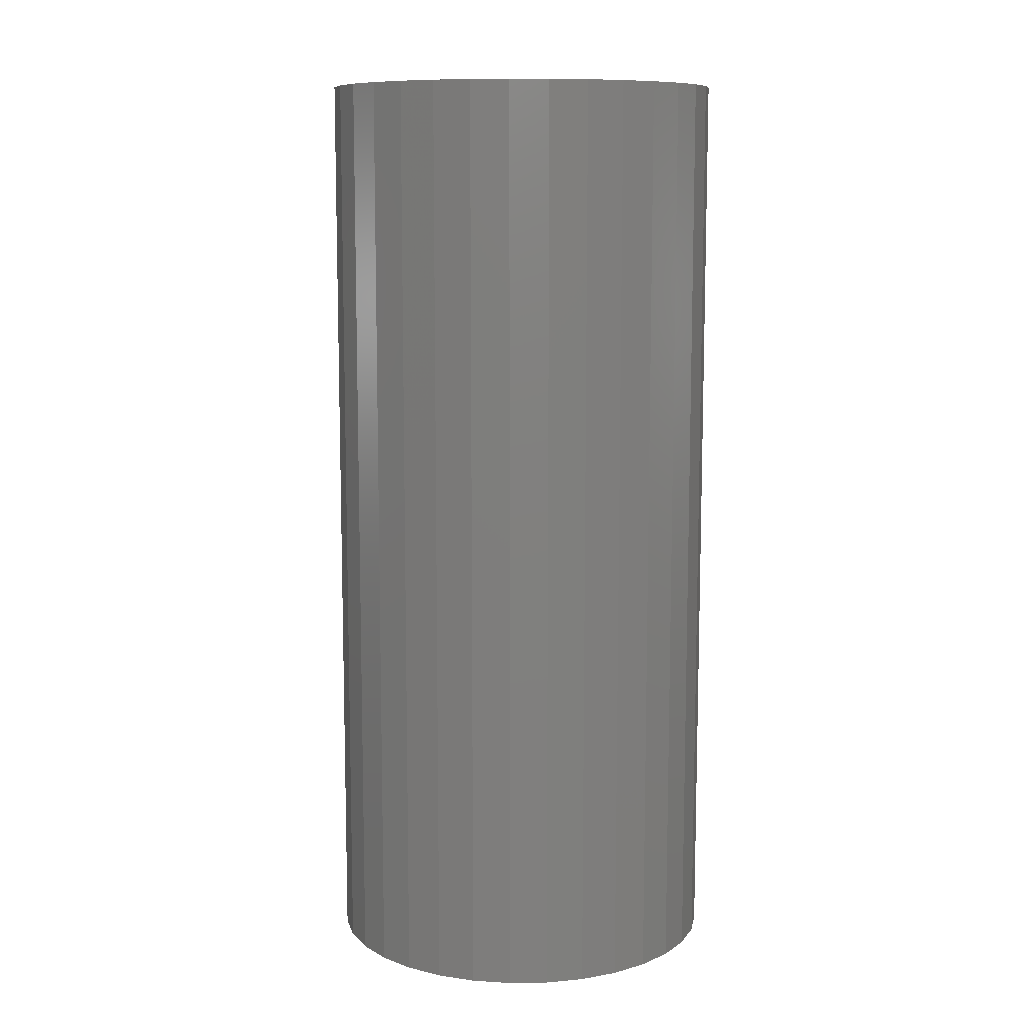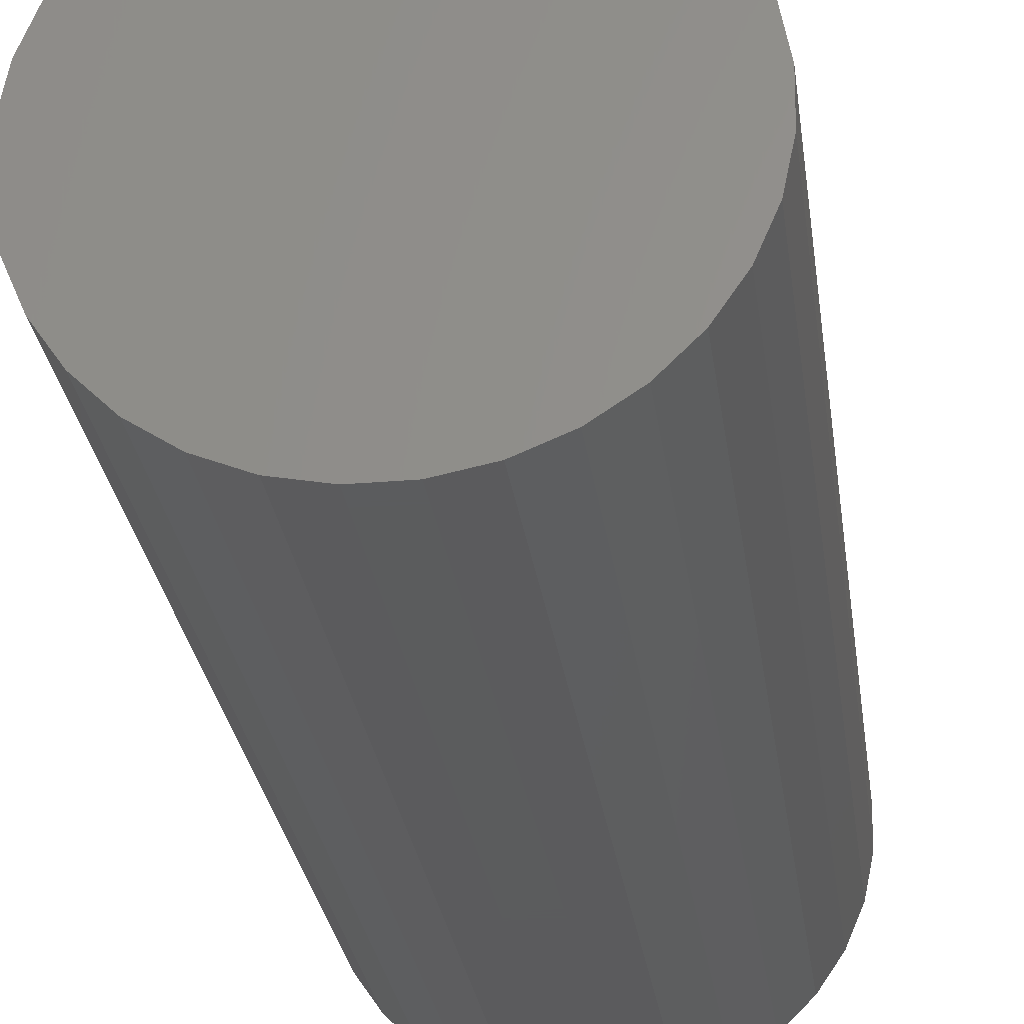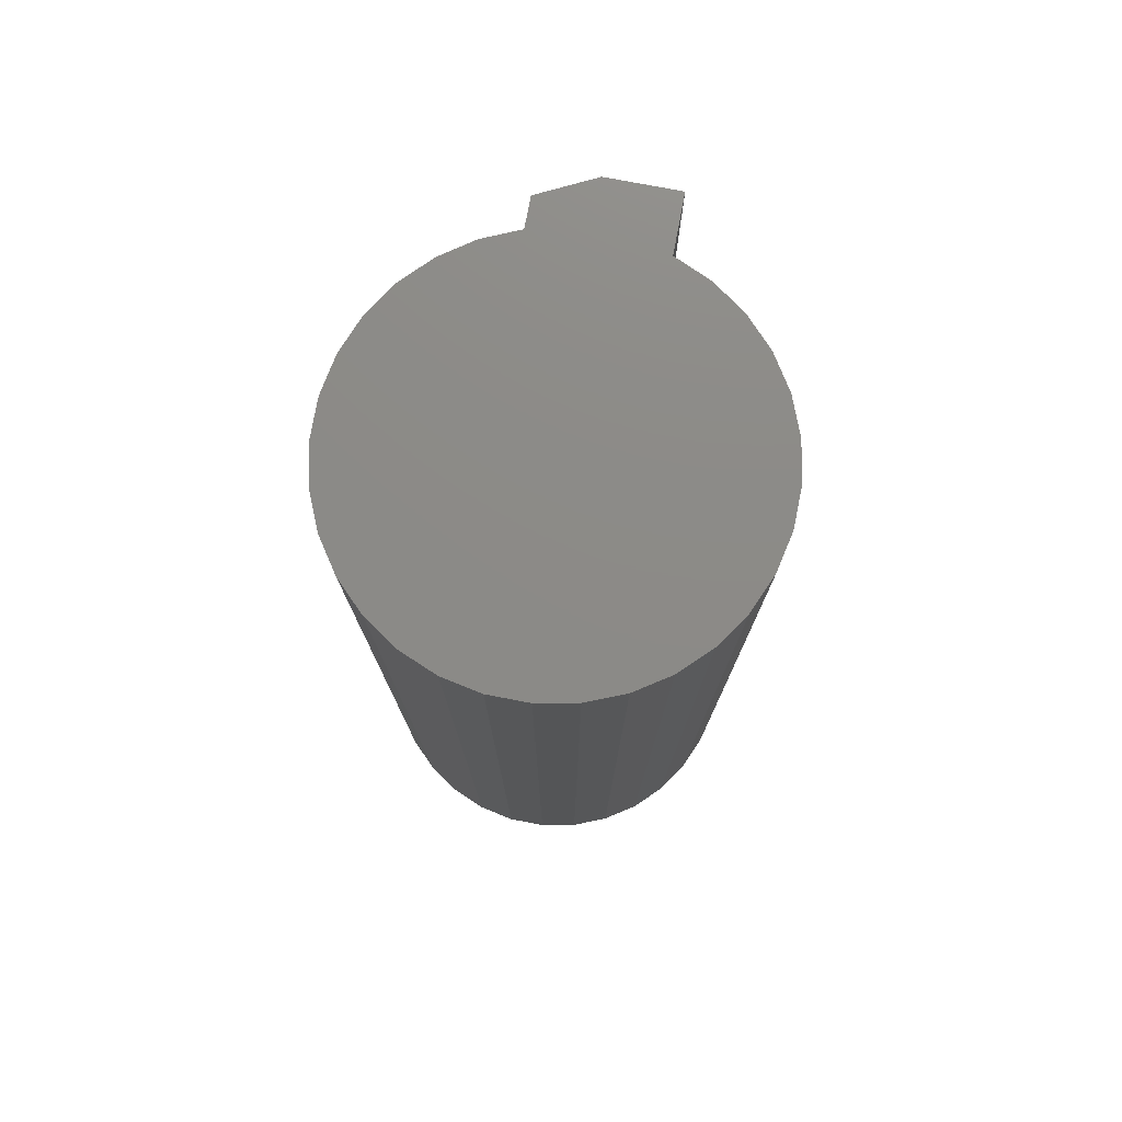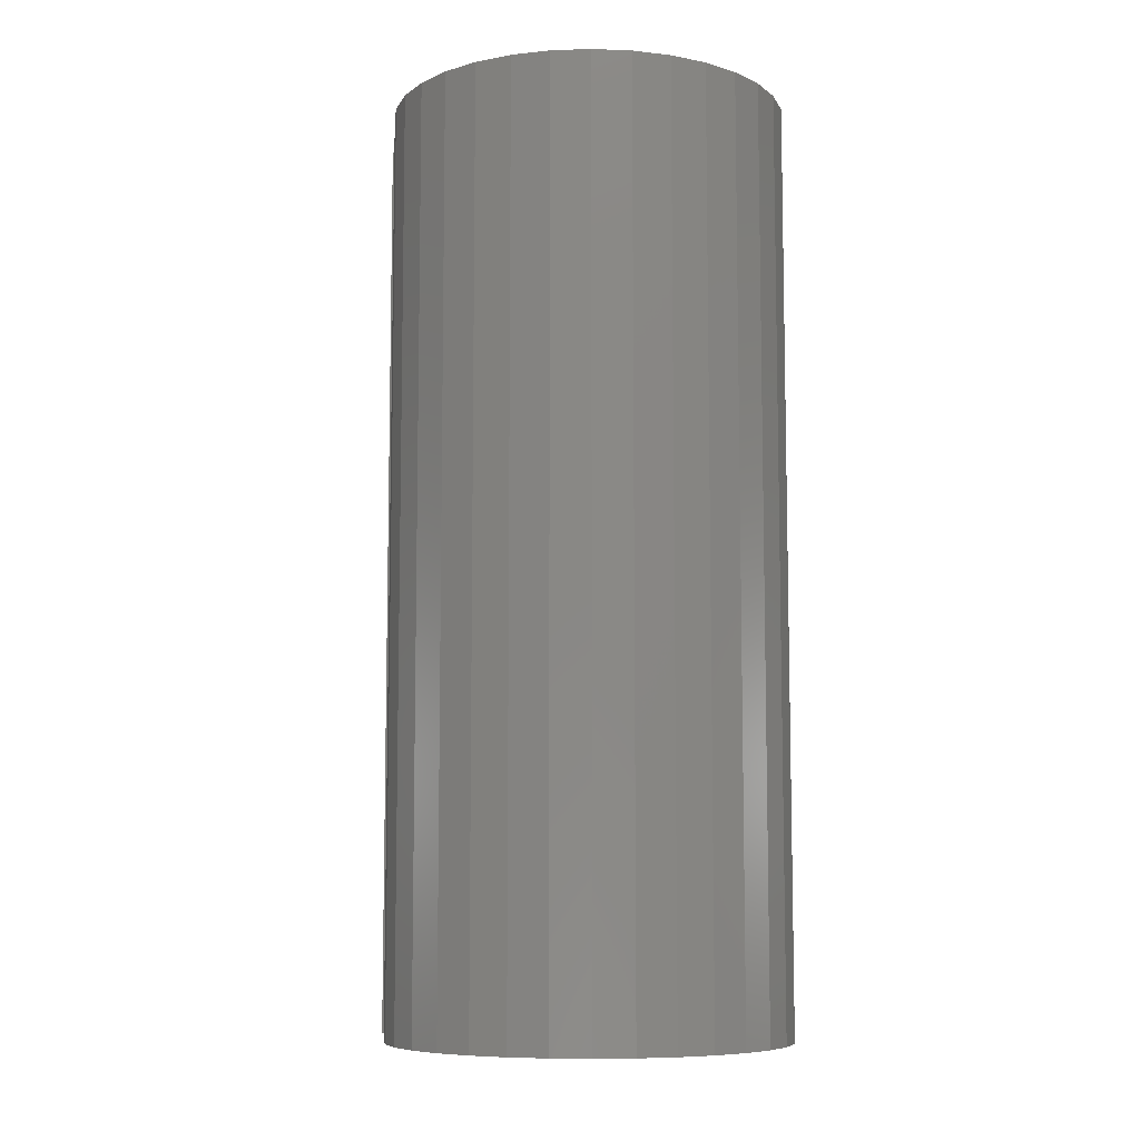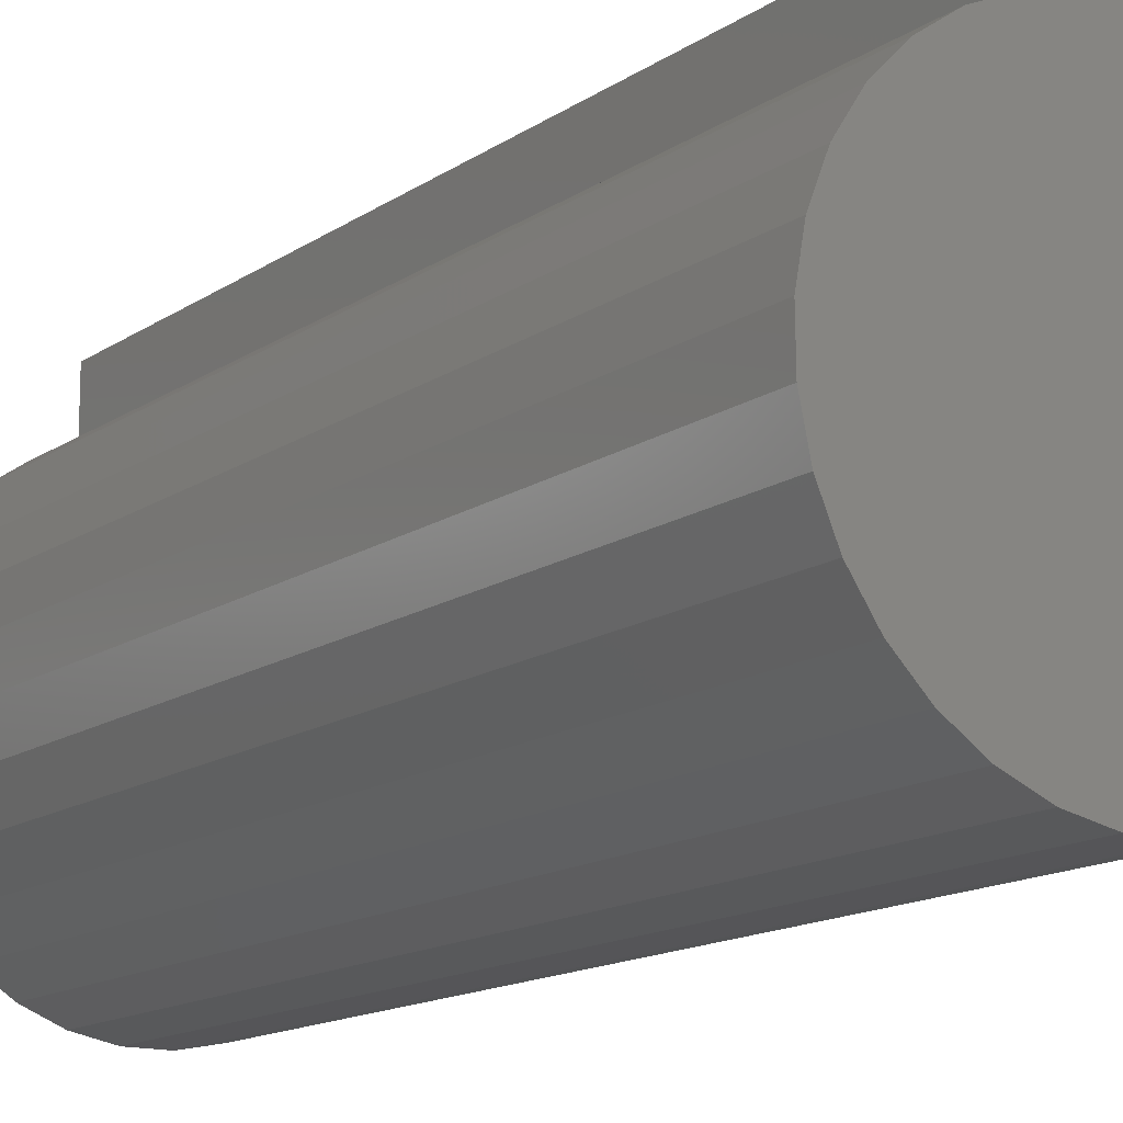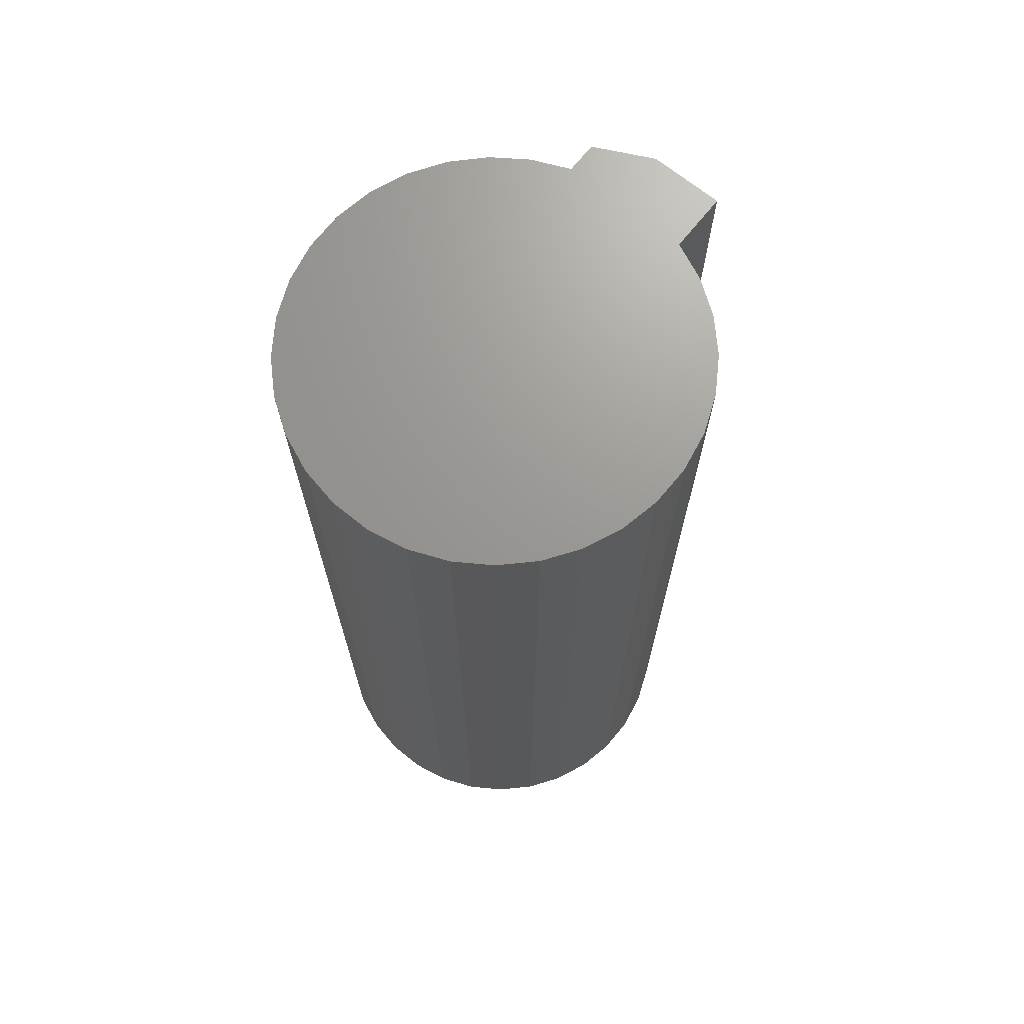
<metadata>
{"format":"stl","ext":"stl","renderer":"f3d","projection":"perspective","resolution":1024,"background":"white","views":[{"elev":9.9,"azim":-24.3,"up":"+Z"},{"elev":-27.4,"azim":-172.5,"up":"+Y"},{"elev":76.9,"azim":10.8,"up":"+Z"},{"elev":-8.1,"azim":-50.5,"up":"+Z"},{"elev":-14.2,"azim":145.4,"up":"+Y"},{"elev":69.9,"azim":38.8,"up":"+Z"}]}
</metadata>
<code>
# stl→obj: 66 verts, 128 faces
v -0.03191 0.1331 0.1562
v 0.03972 0.1488 0.1562
v -0.0006579 0.1488 0.1562
v 0.0573 -0.09362 0.1562
v -0.02896 -0.102 0.1562
v 0.03677 -0.102 0.1562
v -0.007189 -0.1063 0.1562
v 0.015 -0.1063 0.1562
v 0.03972 0.1157 0.1562
v -0.03191 0.1157 0.1562
v -0.0522 0.1067 0.1562
v 0.06001 0.1067 0.1562
v 0.07819 0.094 0.1562
v -0.07038 0.094 0.1562
v 0.09356 0.078 0.1562
v -0.08574 0.078 0.1562
v 0.1055 0.05932 0.1562
v -0.09773 0.05932 0.1562
v 0.1137 0.03868 0.1562
v -0.1059 0.03868 0.1562
v 0.1177 0.01685 0.1562
v -0.1099 0.01685 0.1562
v 0.1174 -0.005336 0.1562
v -0.1096 -0.005336 0.1562
v 0.1128 -0.02705 0.1562
v -0.105 -0.02705 0.1562
v 0.1041 -0.04746 0.1562
v -0.09628 -0.04746 0.1562
v 0.09161 -0.0658 0.1562
v -0.0838 -0.0658 0.1562
v 0.07581 -0.08139 0.1562
v -0.068 -0.08139 0.1562
v -0.04949 -0.09362 0.1562
v -0.0006579 0.1488 -0.375
v 0.03972 0.1488 -0.375
v -0.03191 0.1331 -0.375
v 0.03677 -0.102 -0.375
v -0.02896 -0.102 -0.375
v 0.0573 -0.09362 -0.375
v -0.007189 -0.1063 -0.375
v 0.015 -0.1063 -0.375
v 0.03972 0.1157 -0.375
v 0.06001 0.1067 -0.375
v -0.0522 0.1067 -0.375
v -0.03191 0.1157 -0.375
v -0.04949 -0.09362 -0.375
v -0.068 -0.08139 -0.375
v 0.07581 -0.08139 -0.375
v -0.0838 -0.0658 -0.375
v 0.09161 -0.0658 -0.375
v -0.09628 -0.04746 -0.375
v 0.1041 -0.04746 -0.375
v -0.105 -0.02705 -0.375
v 0.1128 -0.02705 -0.375
v -0.1096 -0.005336 -0.375
v 0.1174 -0.005336 -0.375
v -0.1099 0.01685 -0.375
v 0.1177 0.01685 -0.375
v -0.1059 0.03868 -0.375
v 0.1137 0.03868 -0.375
v -0.09773 0.05932 -0.375
v 0.1055 0.05932 -0.375
v -0.08574 0.078 -0.375
v 0.09356 0.078 -0.375
v -0.07038 0.094 -0.375
v 0.07819 0.094 -0.375
f 1 2 3
f 4 5 6
f 6 5 7
f 6 7 8
f 9 2 1
f 9 1 10
f 9 10 11
f 9 11 12
f 12 11 13
f 13 11 14
f 13 14 15
f 15 14 16
f 15 16 17
f 17 16 18
f 17 18 19
f 19 18 20
f 19 20 21
f 21 20 22
f 21 22 23
f 23 22 24
f 23 24 25
f 25 24 26
f 25 26 27
f 27 26 28
f 27 28 29
f 29 28 30
f 29 30 31
f 31 30 32
f 31 32 4
f 4 32 33
f 4 33 5
f 34 35 36
f 37 38 39
f 40 38 37
f 41 40 37
f 42 43 44
f 42 44 45
f 42 45 36
f 42 36 35
f 38 46 39
f 39 46 47
f 39 47 48
f 48 47 49
f 48 49 50
f 50 49 51
f 50 51 52
f 52 51 53
f 52 53 54
f 54 53 55
f 54 55 56
f 56 55 57
f 56 57 58
f 58 57 59
f 58 59 60
f 60 59 61
f 60 61 62
f 62 61 63
f 62 63 64
f 64 63 65
f 64 65 66
f 66 65 44
f 66 44 43
f 36 45 1
f 1 45 10
f 35 34 2
f 2 34 3
f 3 34 1
f 1 34 36
f 42 35 9
f 9 35 2
f 42 9 43
f 43 9 12
f 43 12 66
f 66 12 13
f 66 13 64
f 64 13 15
f 64 15 62
f 62 15 17
f 62 17 60
f 60 17 19
f 60 19 58
f 58 19 21
f 58 21 56
f 56 21 23
f 56 23 54
f 54 23 25
f 54 25 52
f 52 25 27
f 52 27 50
f 50 27 29
f 50 29 48
f 48 29 31
f 48 31 39
f 39 31 4
f 39 4 37
f 37 4 6
f 37 6 41
f 41 6 8
f 41 8 40
f 40 8 7
f 40 7 38
f 38 7 5
f 38 5 46
f 46 5 33
f 46 33 47
f 47 33 32
f 47 32 49
f 49 32 30
f 49 30 51
f 51 30 28
f 51 28 53
f 53 28 26
f 53 26 55
f 55 26 24
f 55 24 57
f 57 24 22
f 57 22 59
f 59 22 20
f 59 20 61
f 61 20 18
f 61 18 63
f 63 18 16
f 63 16 65
f 65 16 14
f 65 14 44
f 44 14 11
f 44 11 45
f 45 11 10

</code>
